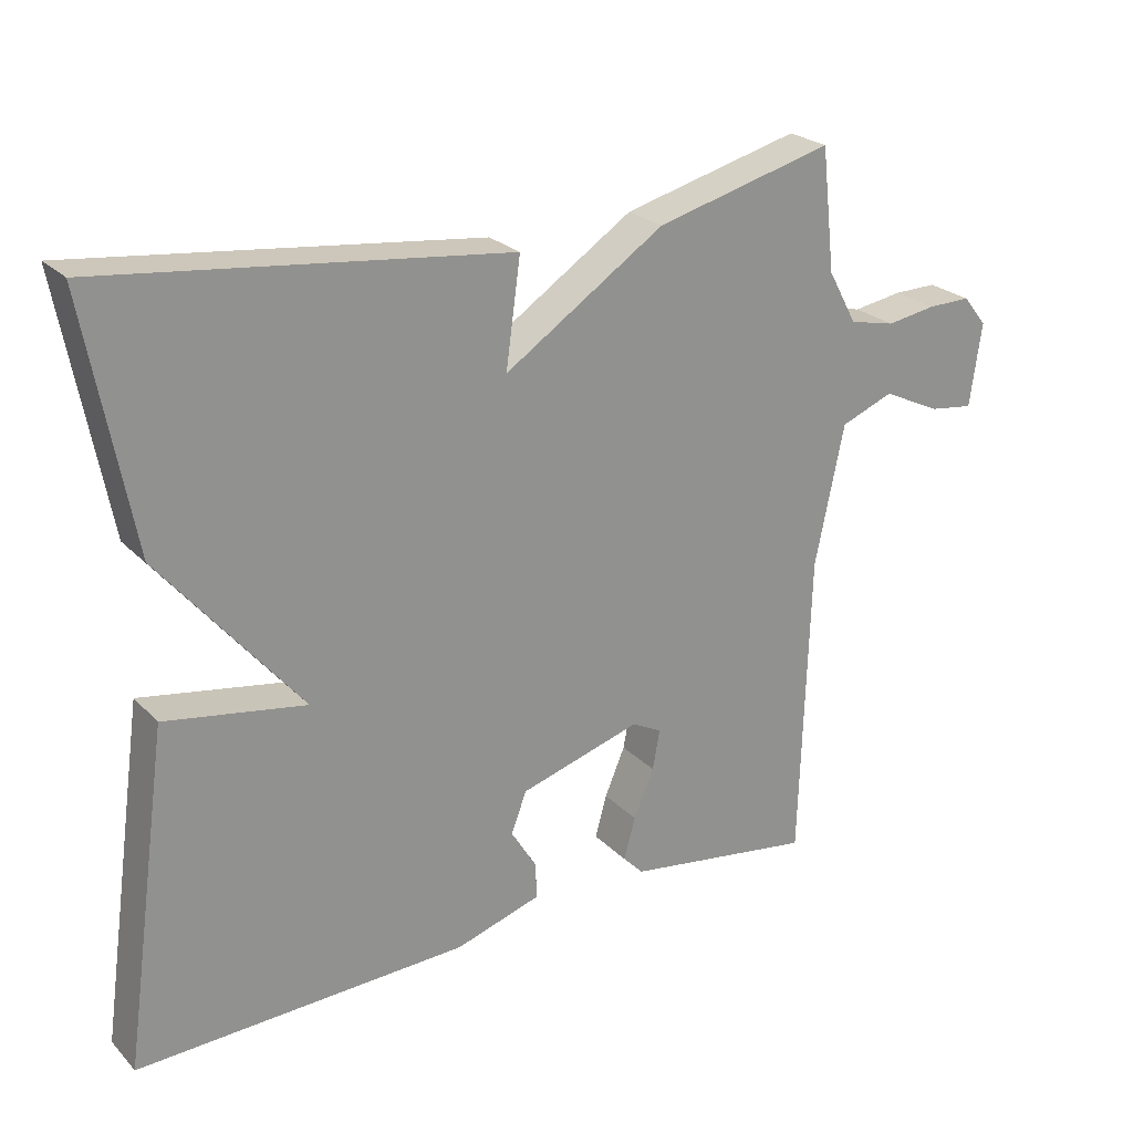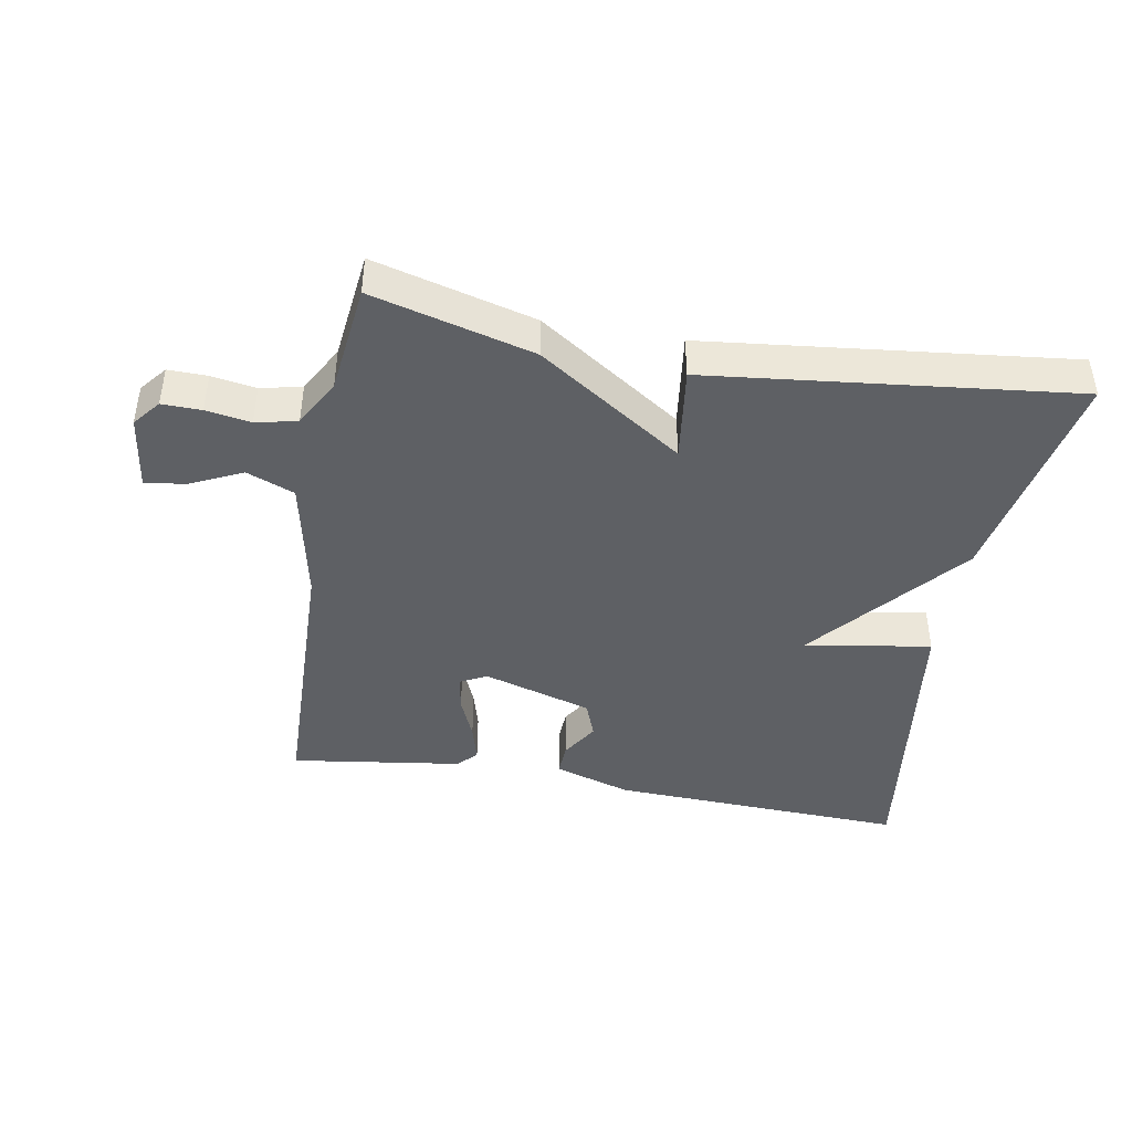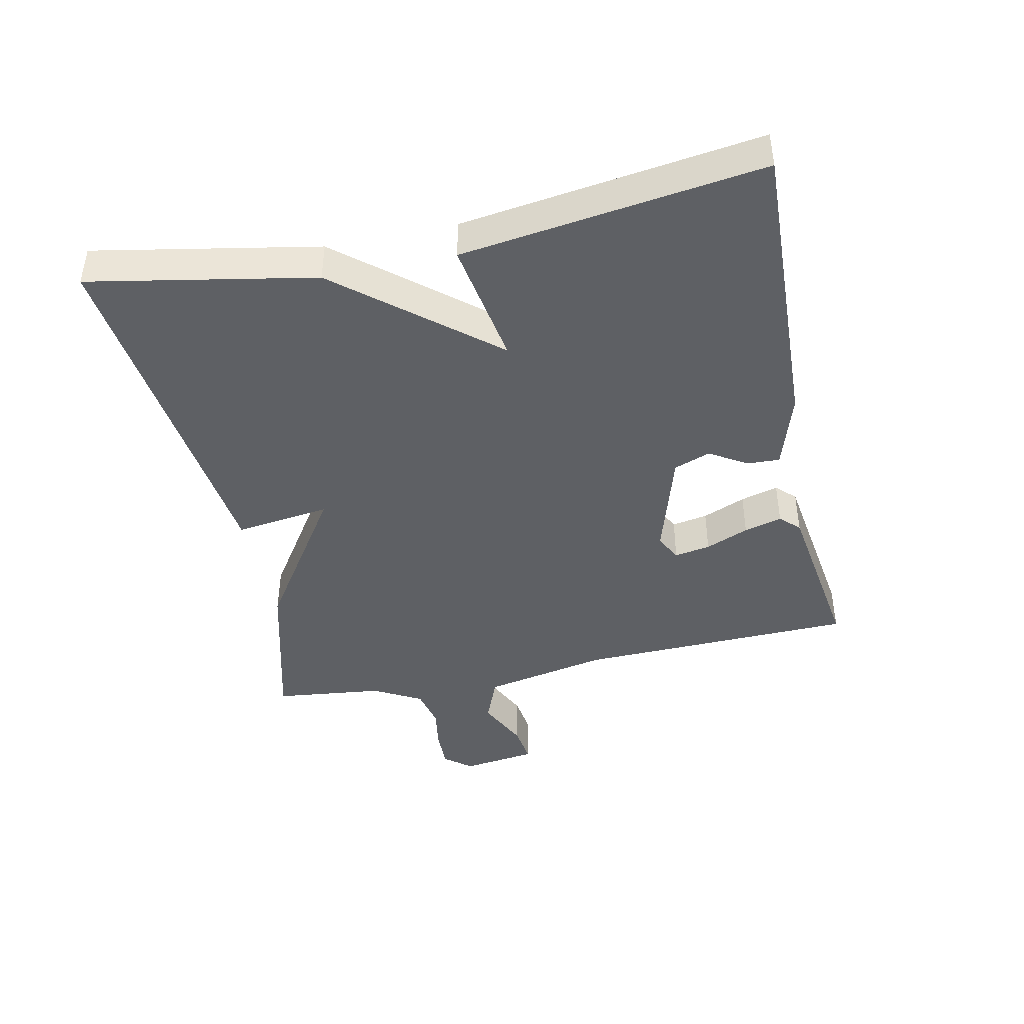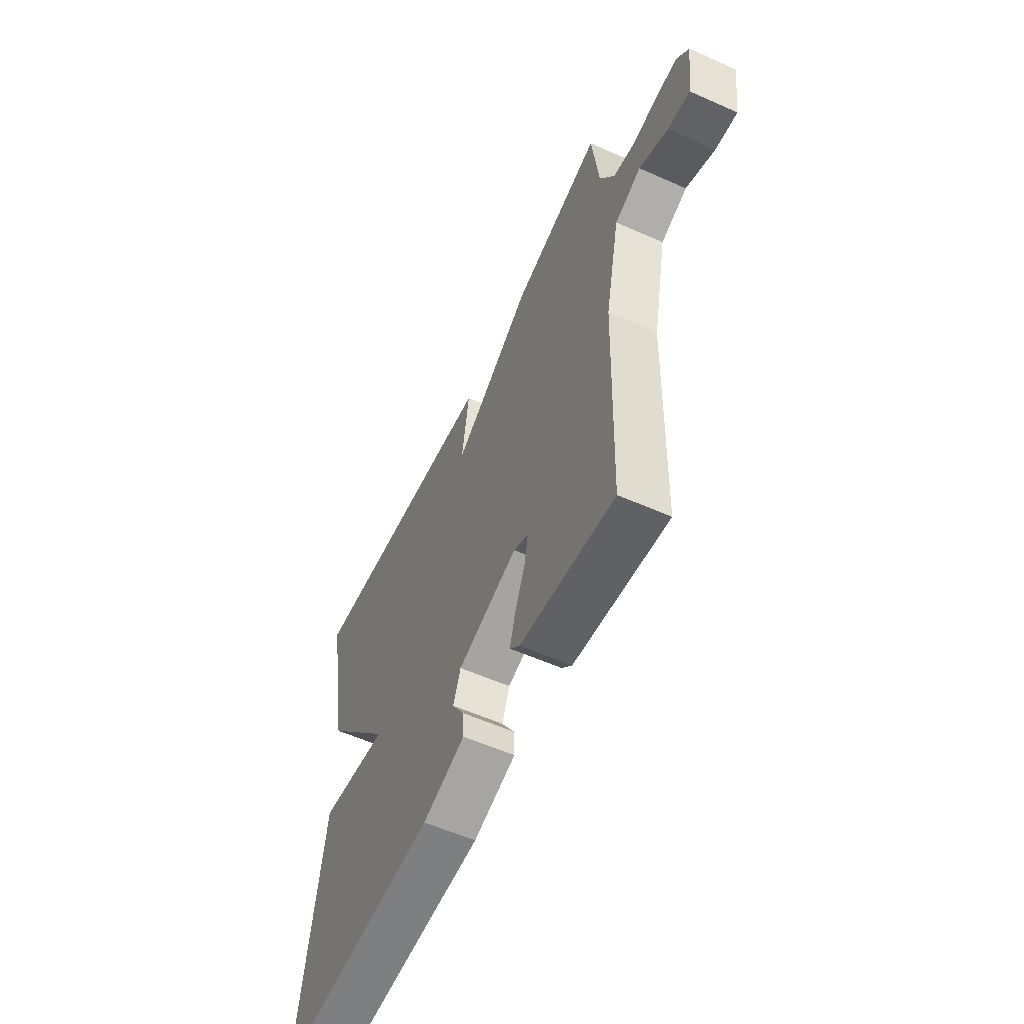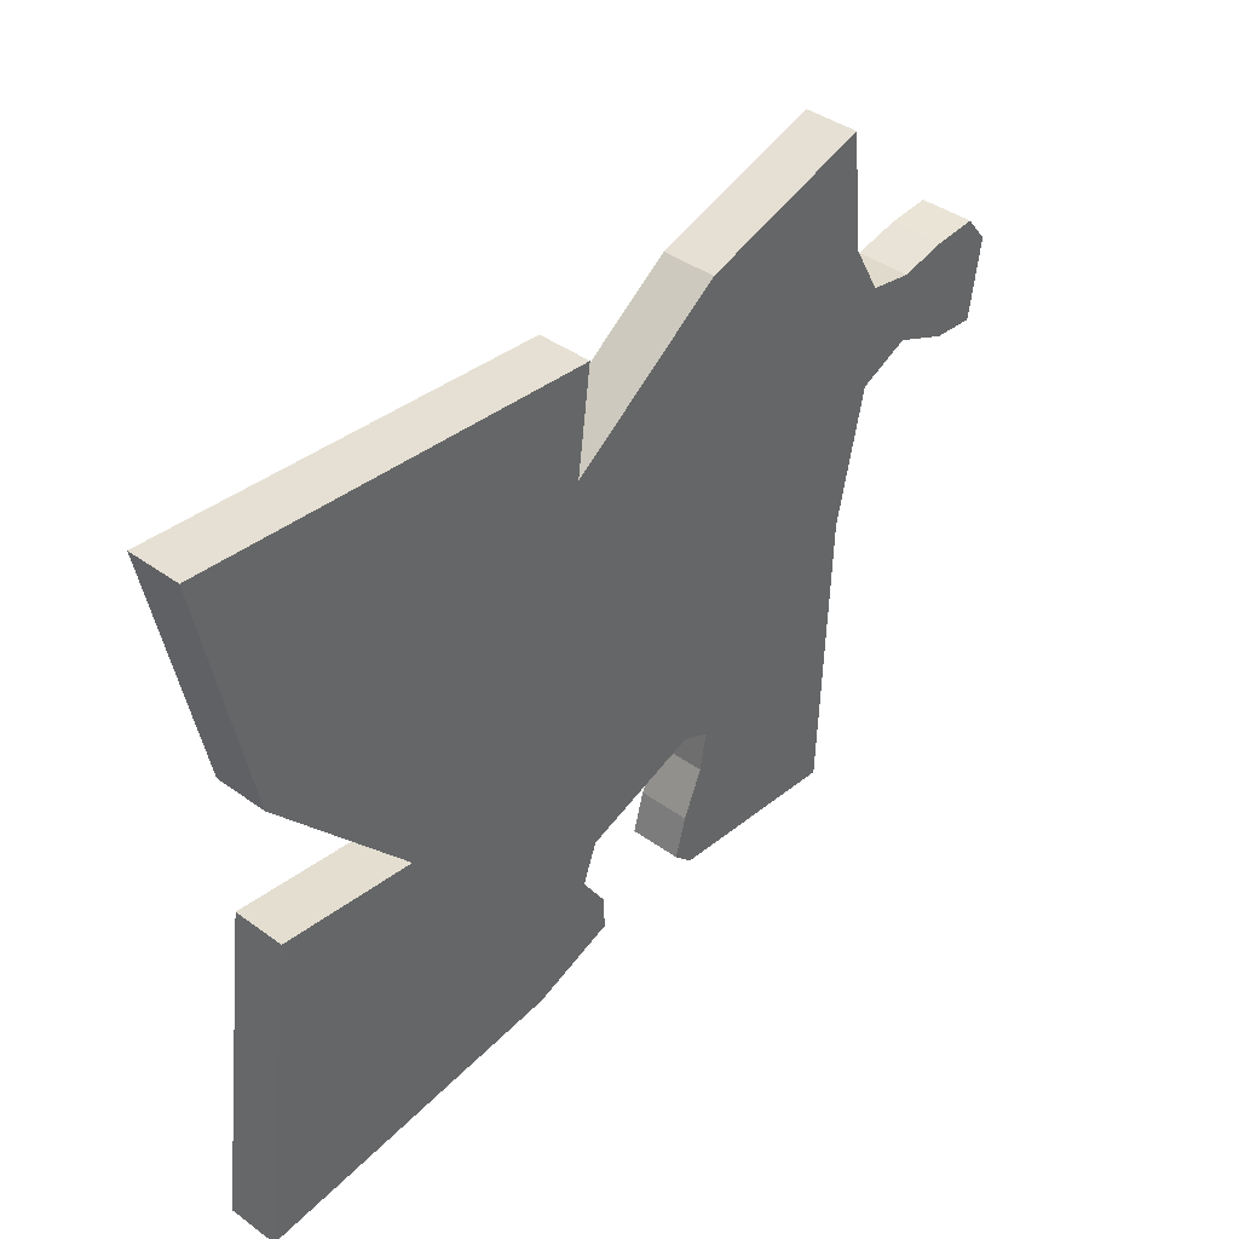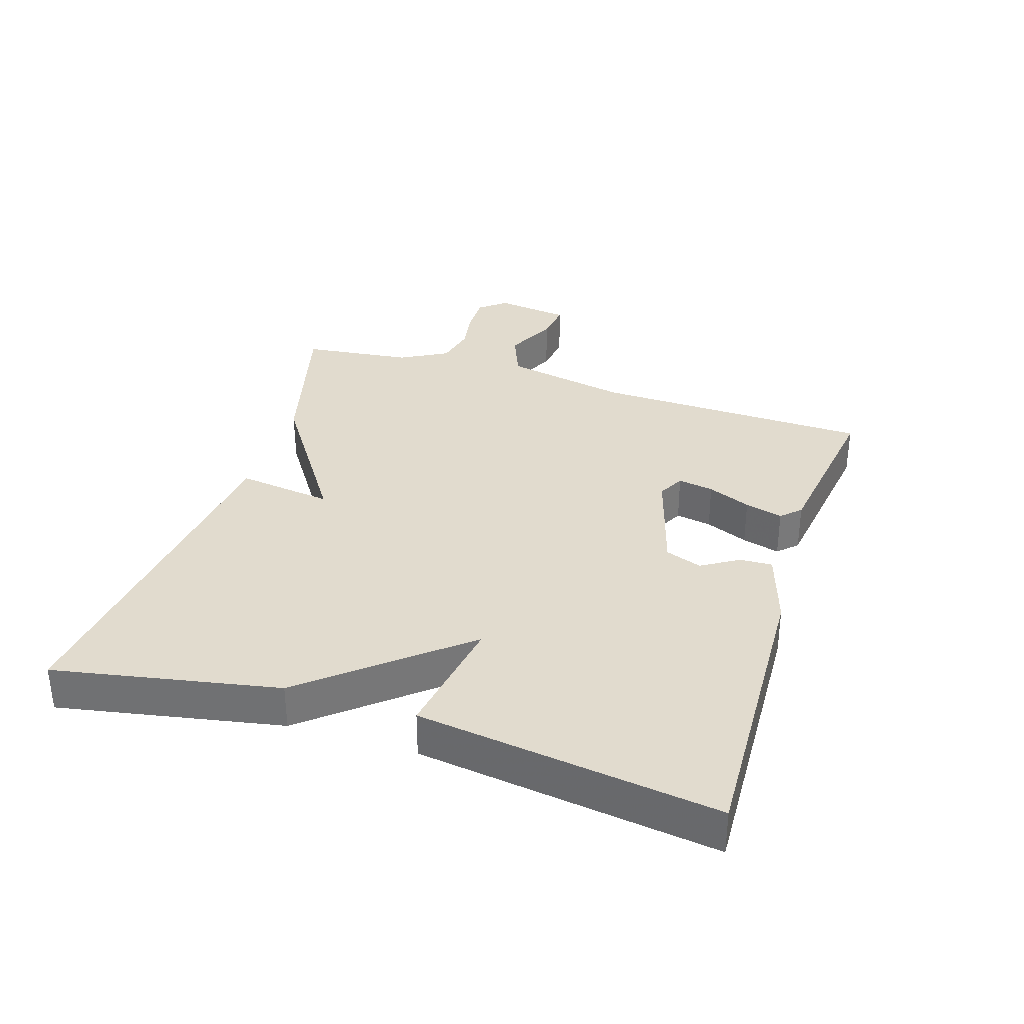
<metadata>
{"format":"obj","ext":"obj","renderer":"f3d","projection":"perspective","resolution":1024,"background":"white","views":[{"elev":24.3,"azim":147.5,"up":"+Z"},{"elev":-43.0,"azim":-10.2,"up":"+Y"},{"elev":-42.9,"azim":101.9,"up":"+Y"},{"elev":-57.6,"azim":-114.8,"up":"+Z"},{"elev":42.0,"azim":130.9,"up":"+Z"},{"elev":33.8,"azim":107.5,"up":"+Y"}]}
</metadata>
<code>
v 0.5 0.07 -0.5
v 0.045 0.07 -0.483
v -0.073 0.07 -0.446
v -0.071 0.07 -0.396
v -0.036 0.07 -0.339
v -0.057 0.07 -0.283
v -0.224 0.07 -0.233
v -0.265 0.07 -0.254
v -0.255 0.07 -0.309
v -0.227 0.07 -0.375
v -0.211 0.07 -0.433
v -0.239 0.07 -0.462
v -0.5 0.07 -0.5
v -0.513 0.07 -0.074
v -0.553 0.07 0.118
v -0.626 0.07 0.147
v -0.706 0.07 0.109
v -0.767 0.07 0.101
v -0.783 0.07 0.216
v -0.75 0.07 0.257
v -0.69 0.07 0.256
v -0.622 0.07 0.245
v -0.559 0.07 0.259
v -0.519 0.07 0.332
v -0.5 0.07 0.5
v -0.255 0.07 0.436
v -0.035 0.07 0.29
v -0.055 0.07 0.436
v 0.5 0.07 0.5
v 0.436 0.07 0.158
v 0.243 0.07 -0.074
v 0.436 0.07 -0.042
v 0.5 0 -0.5
v 0.045 0 -0.483
v -0.073 0 -0.446
v -0.071 0 -0.396
v -0.036 0 -0.339
v -0.057 0 -0.283
v -0.224 0 -0.233
v -0.265 0 -0.254
v -0.255 0 -0.309
v -0.227 0 -0.375
v -0.211 0 -0.433
v -0.239 0 -0.462
v -0.5 0 -0.5
v -0.513 0 -0.074
v -0.553 0 0.118
v -0.626 0 0.147
v -0.706 0 0.109
v -0.767 0 0.101
v -0.783 0 0.216
v -0.75 0 0.257
v -0.69 0 0.256
v -0.622 0 0.245
v -0.559 0 0.259
v -0.519 0 0.332
v -0.5 0 0.5
v -0.255 0 0.436
v -0.035 0 0.29
v -0.055 0 0.436
v 0.5 0 0.5
v 0.436 0 0.158
v 0.243 0 -0.074
v 0.436 0 -0.042
f 3 4 5
f 2 3 5
f 1 2 5
f 32 1 5
f 31 32 5
f 29 30 31
f 28 29 31
f 27 28 31
f 26 27 31
f 25 26 31
f 24 25 31
f 23 24 31
f 22 23 31
f 20 21 22
f 19 20 22
f 18 19 22
f 17 18 22
f 16 17 22
f 15 16 22 31
f 14 15 31
f 12 13 14
f 11 12 14
f 10 11 14
f 9 10 14
f 8 9 14
f 7 8 14
f 6 7 14 31
f 5 6 31
f 37 36 35
f 37 35 34
f 37 34 33
f 37 33 64
f 37 64 63
f 63 62 61
f 63 61 60
f 63 60 59
f 63 59 58
f 63 58 57
f 63 57 56
f 63 56 55
f 63 55 54
f 54 53 52
f 54 52 51
f 54 51 50
f 54 50 49
f 54 49 48
f 63 54 48 47
f 63 47 46
f 46 45 44
f 46 44 43
f 46 43 42
f 46 42 41
f 46 41 40
f 46 40 39
f 63 46 39 38
f 63 38 37
f 1 33 34 2
f 2 34 35 3
f 3 35 36 4
f 4 36 37 5
f 5 37 38 6
f 6 38 39 7
f 7 39 40 8
f 8 40 41 9
f 9 41 42 10
f 10 42 43 11
f 11 43 44 12
f 12 44 45 13
f 13 45 46 14
f 14 46 47 15
f 15 47 48 16
f 16 48 49 17
f 17 49 50 18
f 18 50 51 19
f 19 51 52 20
f 20 52 53 21
f 21 53 54 22
f 22 54 55 23
f 23 55 56 24
f 24 56 57 25
f 25 57 58 26
f 26 58 59 27
f 27 59 60 28
f 28 60 61 29
f 29 61 62 30
f 30 62 63 31
f 31 63 64 32
f 32 64 33 1

</code>
